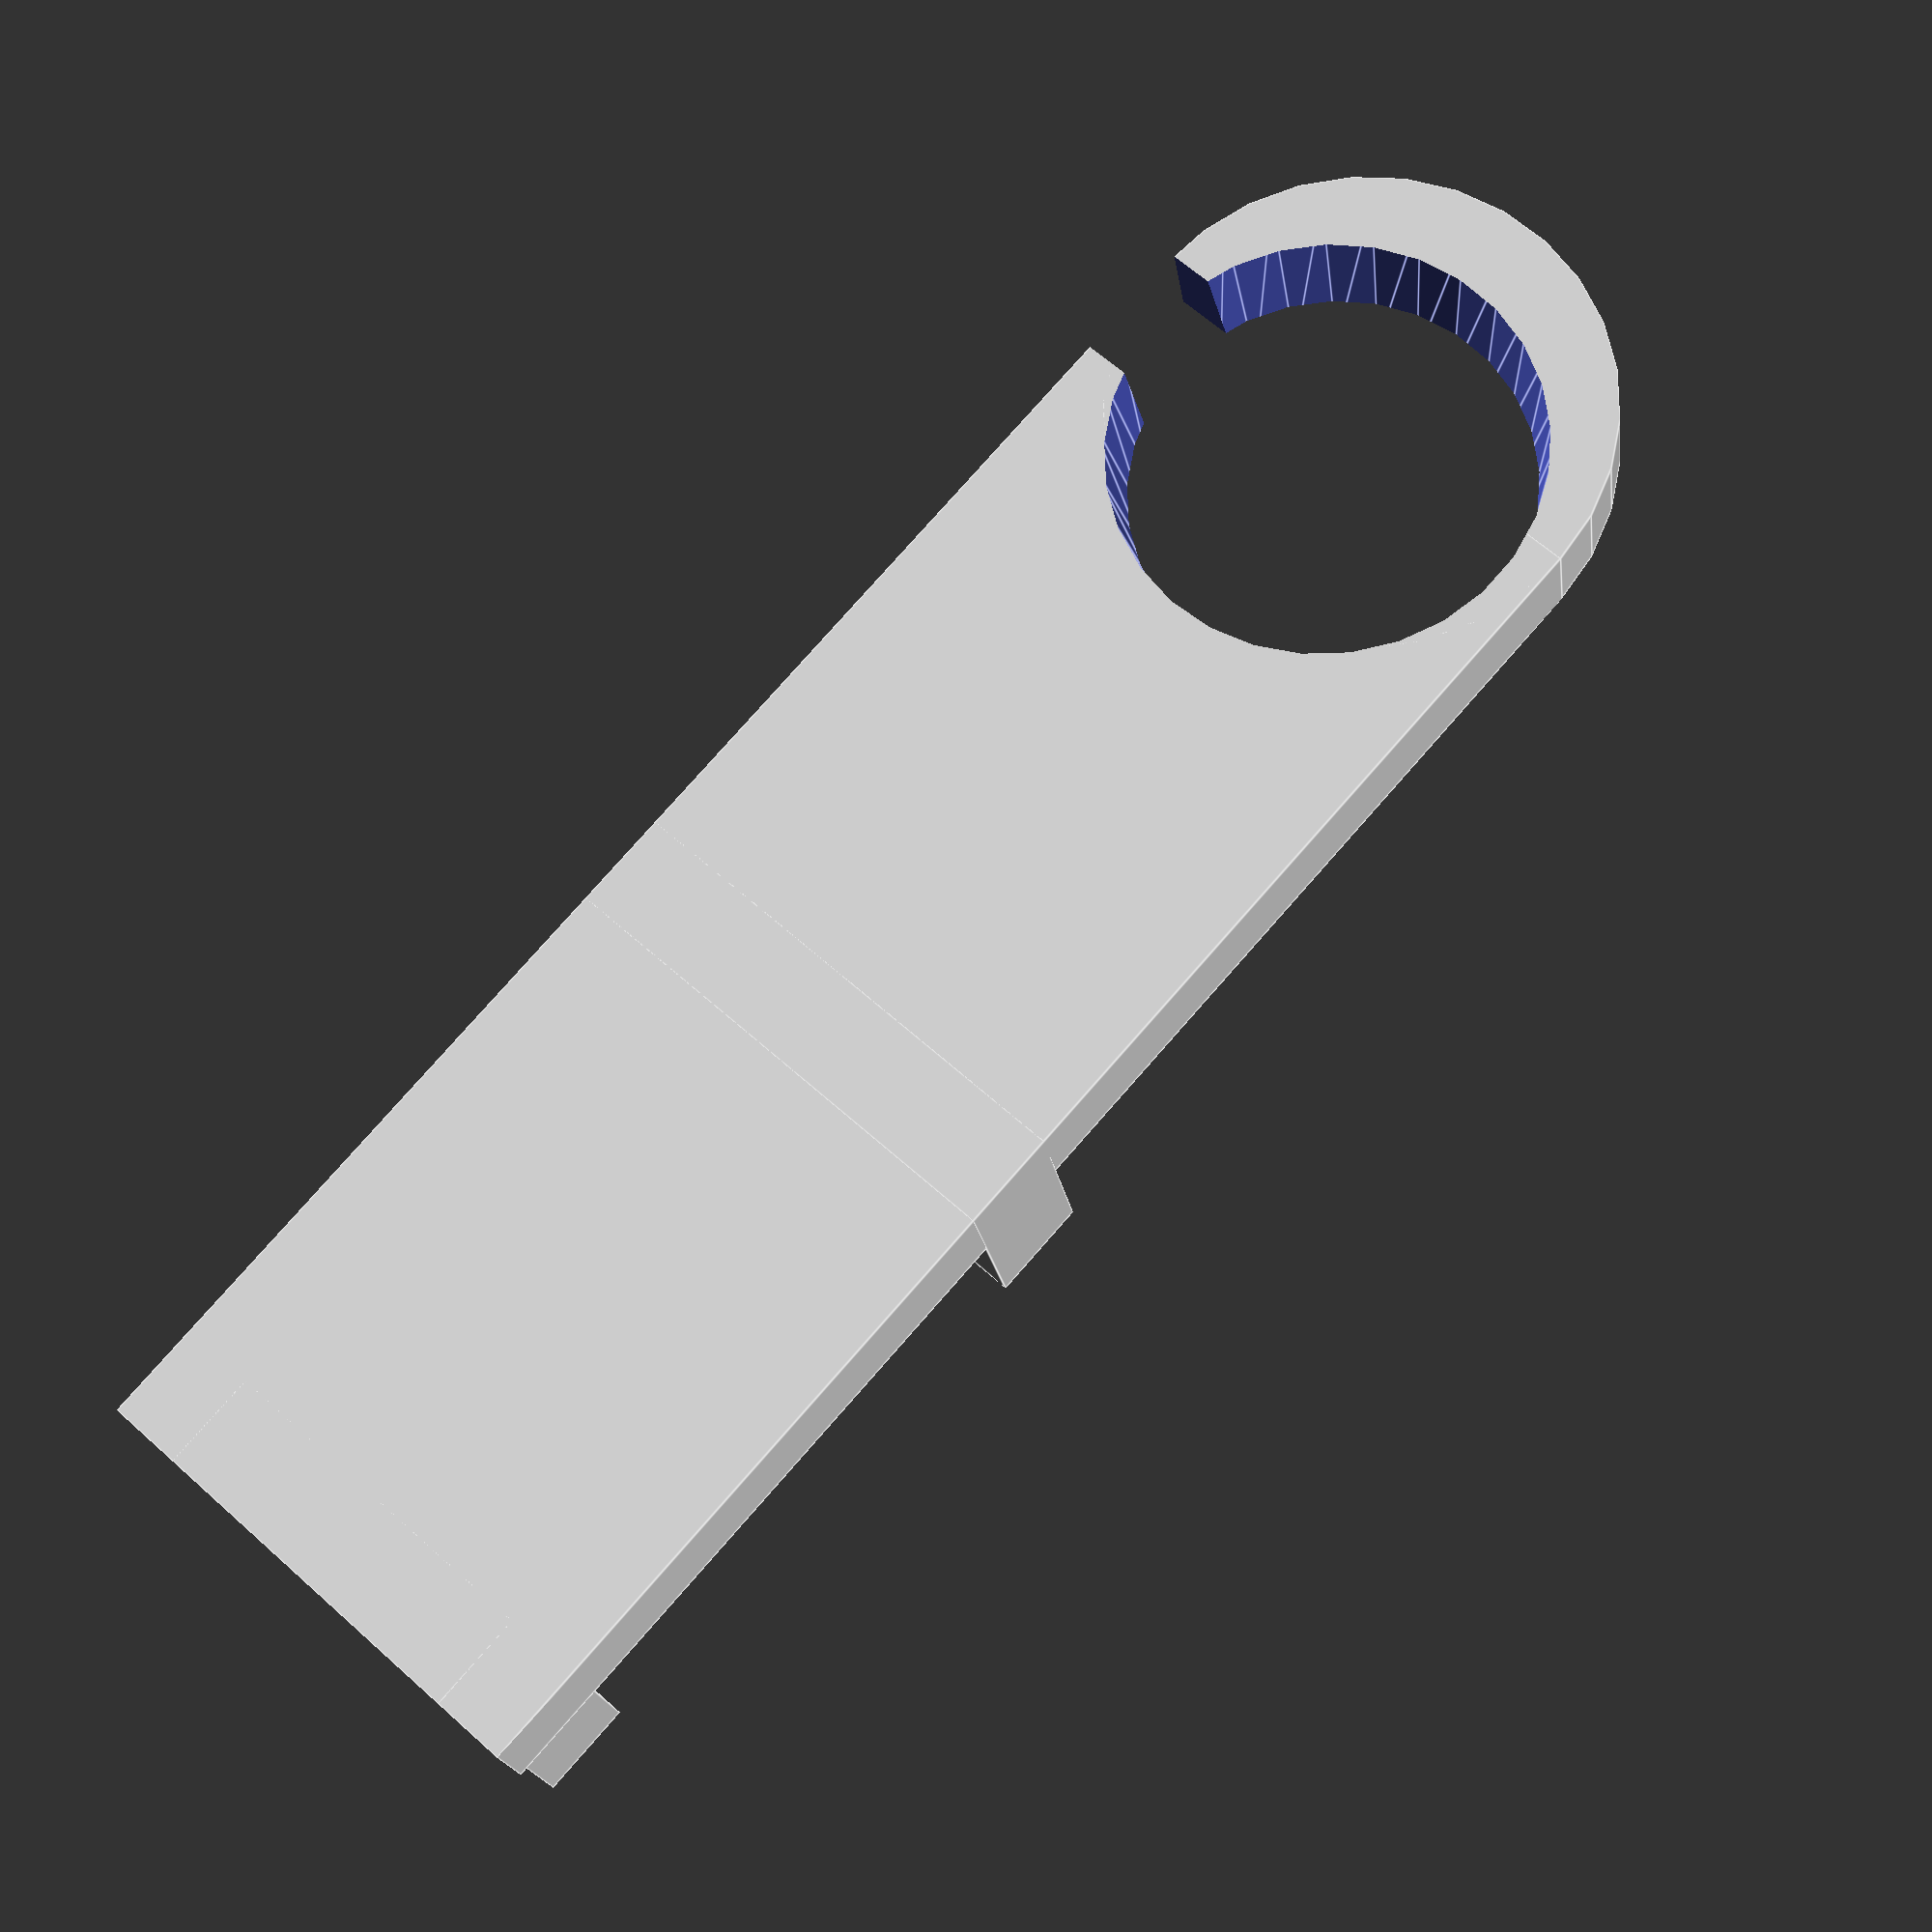
<openscad>
armlength=60;
armthick=4;
hookdepth=20;
width=20;
armspace=28.09;
wire=5;
doorhook=14;

difference(){
    
    union(){
    cube([width,armlength,  armthick], center=true);
    translate([0,-1*armlength/2,0])   
    cylinder(armthick,width/2,width/2, center=true);
    }
    
    union(){
    translate([0,-1*armlength/2+2,0])
        cylinder(10,15.5/2,18/2, center=true);
    translate([width/2,-1*armlength/2+2,0])
        cube([width/2,wire,armthick*2],center=true);
    }
}
translate([0,armlength/2-armthick/2,-1*(hookdepth/2-armthick/2)])
		cube([doorhook,armthick,hookdepth],center=true);

translate([0,armlength/2-armspace,-1*((hookdepth/2)/2-armthick/2)])
    cube([width,armthick,hookdepth/2],center=true);
</openscad>
<views>
elev=198.3 azim=41.7 roll=172.6 proj=p view=edges
</views>
